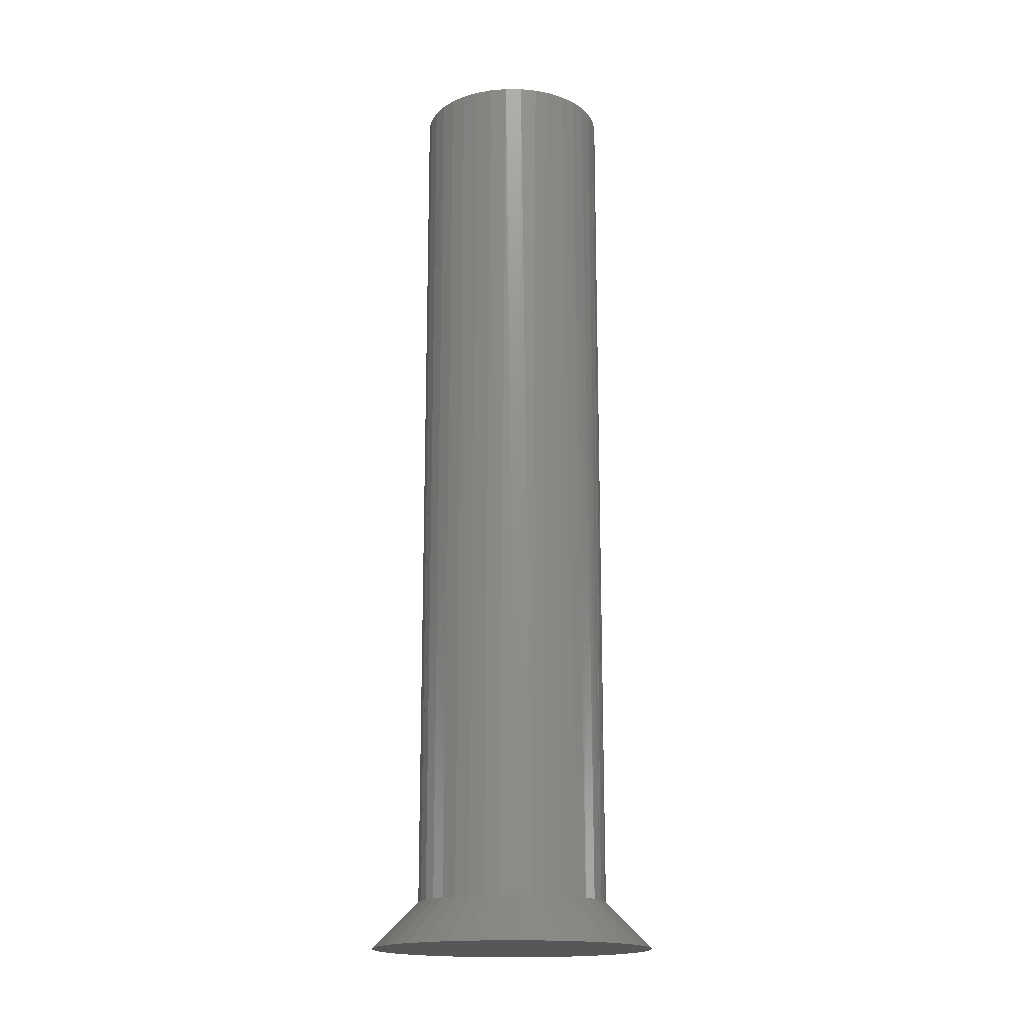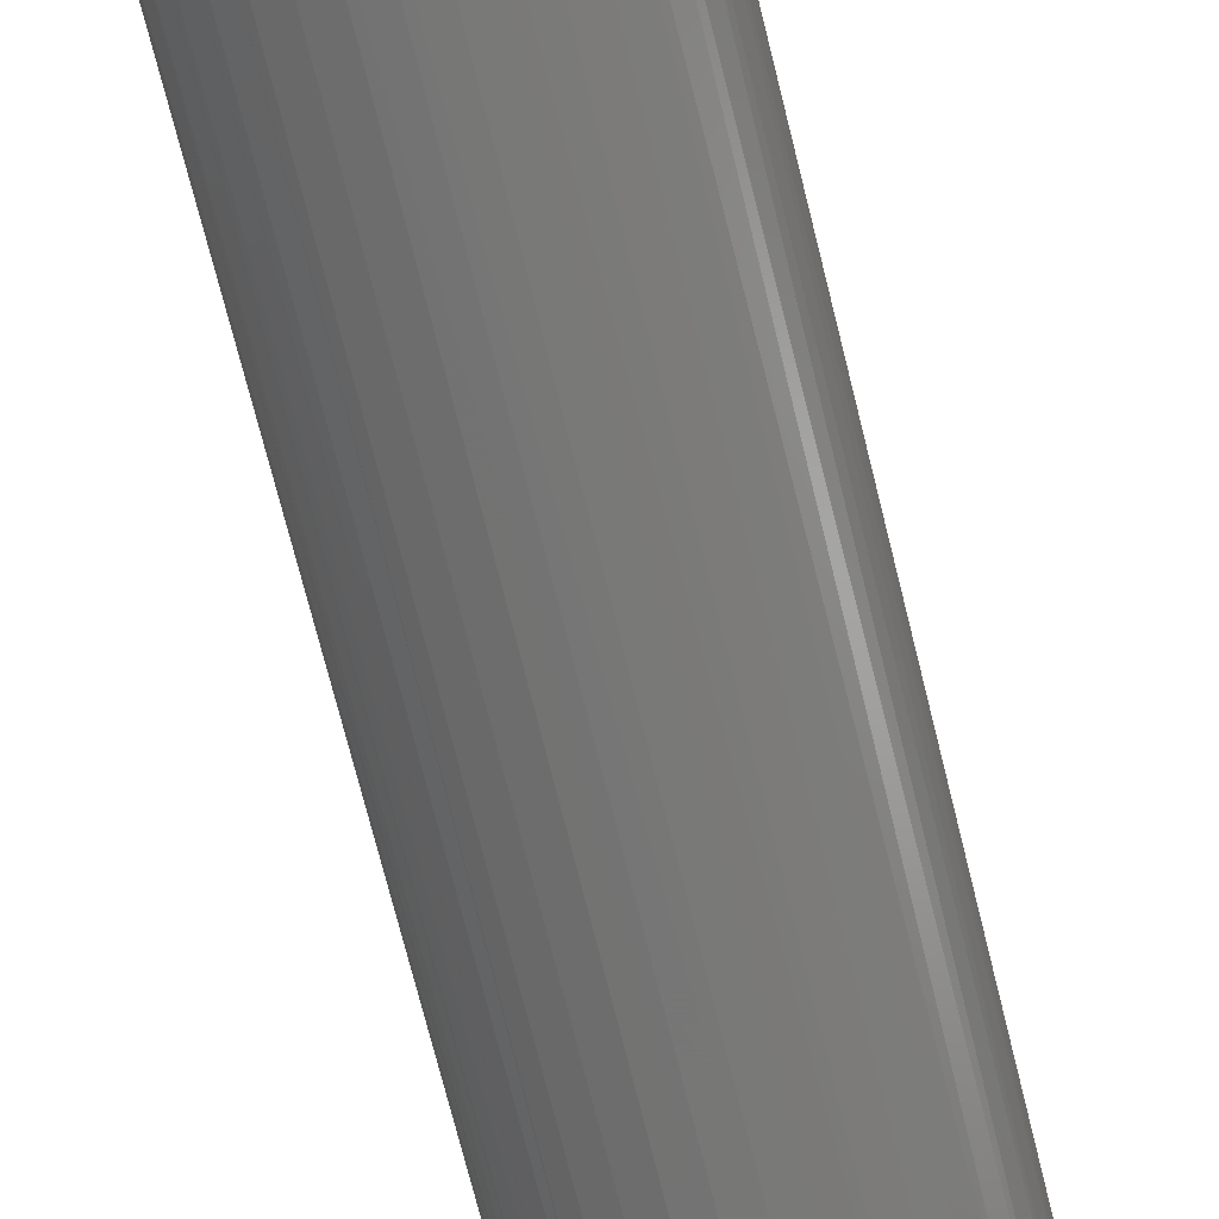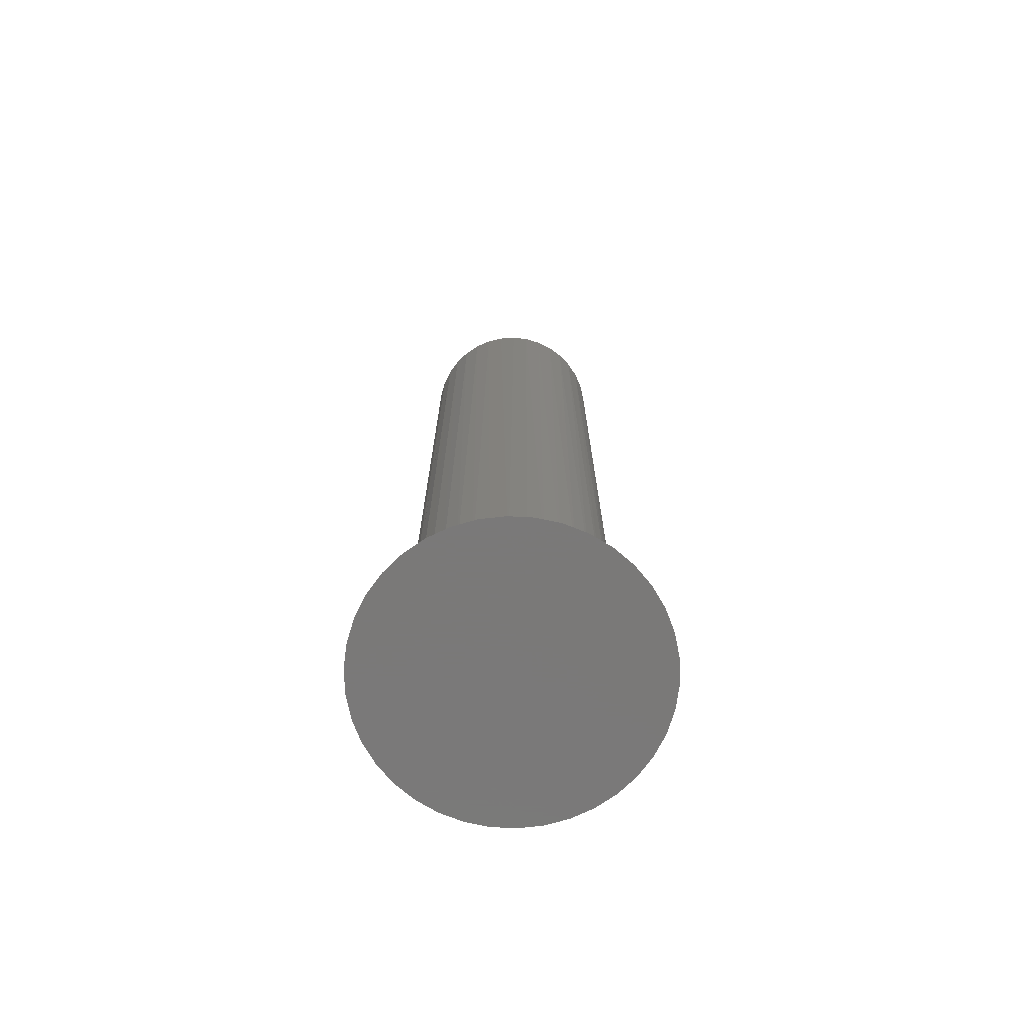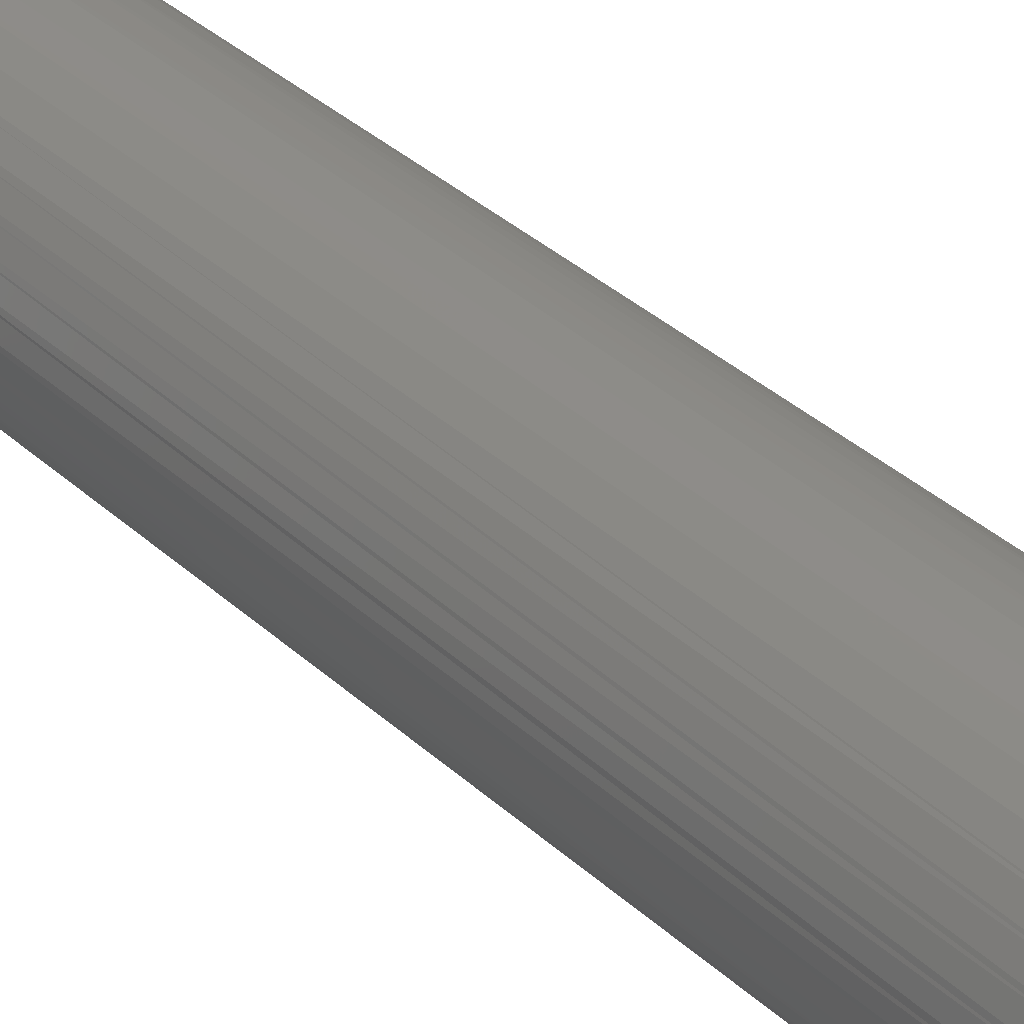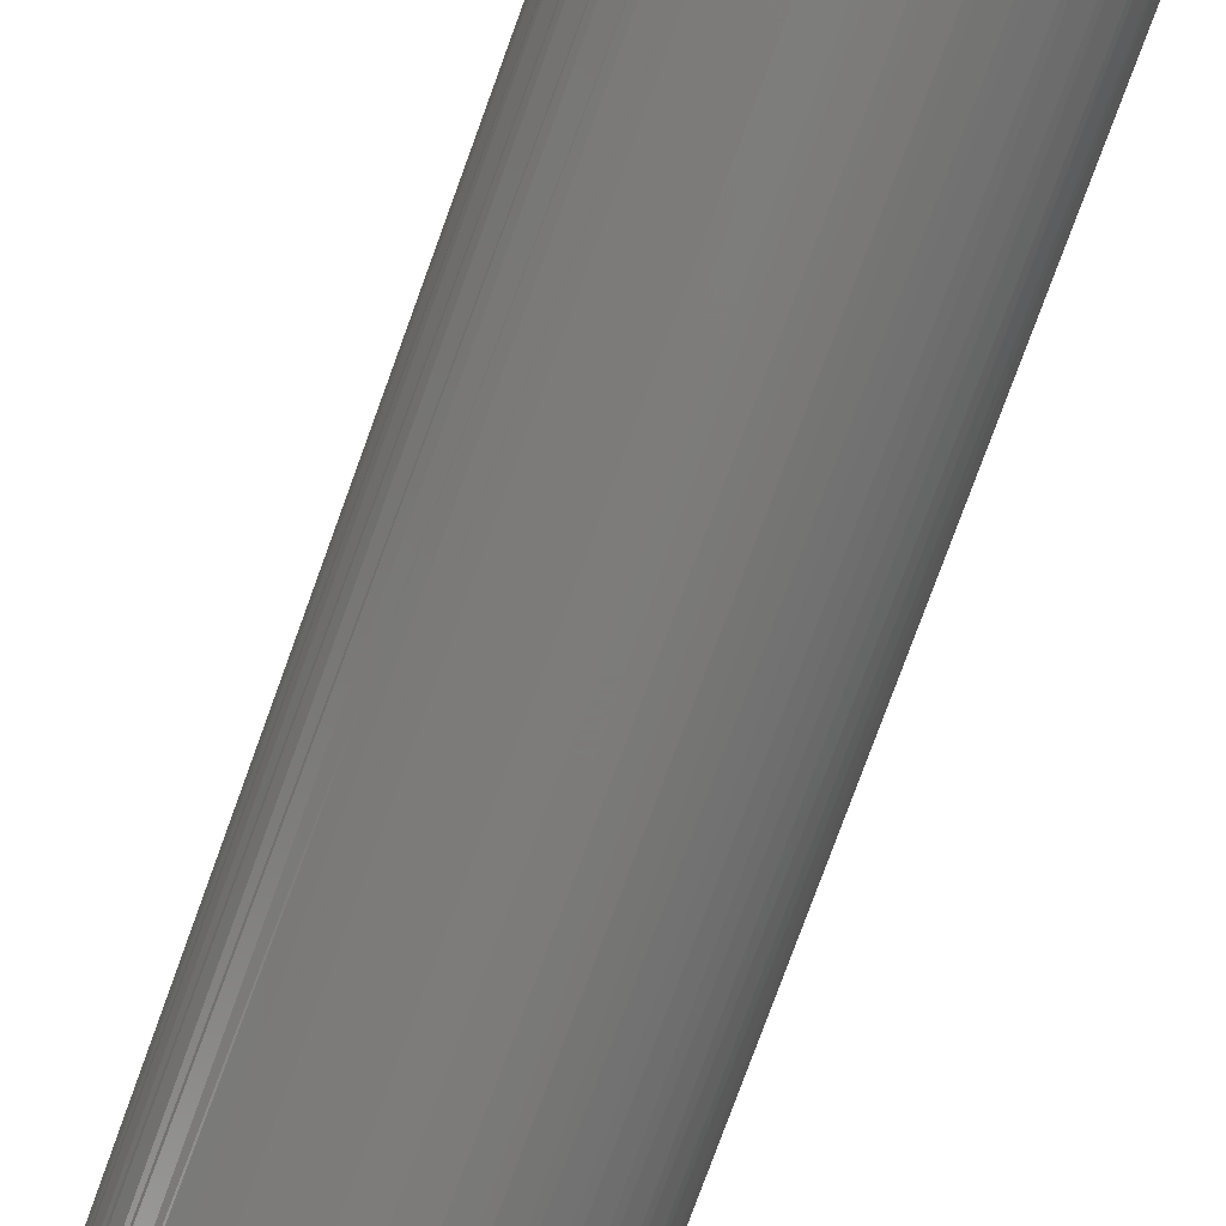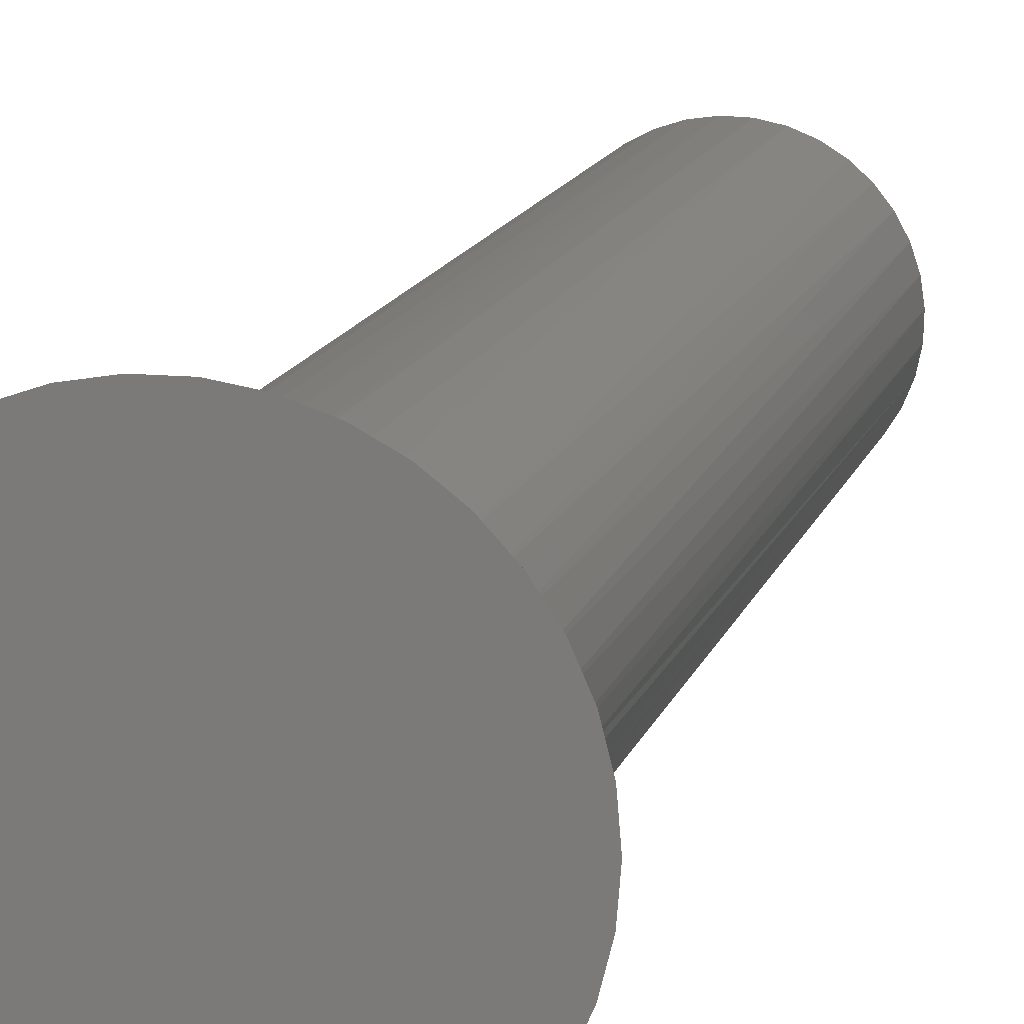
<metadata>
{"format":"stl","ext":"stl","renderer":"f3d","projection":"perspective","resolution":1024,"background":"white","views":[{"elev":-17.1,"azim":-149.1,"up":"+Y"},{"elev":-69.1,"azim":-166.3,"up":"+Z"},{"elev":-72.6,"azim":25.5,"up":"+Y"},{"elev":36.6,"azim":-40.6,"up":"+Z"},{"elev":-75.1,"azim":160.2,"up":"+Z"},{"elev":12.4,"azim":13.1,"up":"+Z"}]}
</metadata>
<code>
# stl→obj: 138 verts, 288 faces
v 286.4 149.3 138.2
v 286.8 172.3 138.5
v 286.4 172.3 138.2
v 286.1 149.3 137.9
v 286.1 172.3 137.9
v 285.9 149.3 137.5
v 285.9 172.3 137.5
v 285.8 149.3 137.2
v 285.7 149.3 137.1
v 285.7 172.3 137.1
v 285.7 149.3 136.8
v 285.6 149.3 136.7
v 285.6 172.3 136.7
v 285.6 149.3 136.4
v 285.6 172.3 136.2
v 285.6 149.3 136.2
v 285.7 149.3 135.9
v 285.7 172.3 135.8
v 285.7 149.3 135.8
v 285.8 149.3 135.5
v 285.8 172.3 135.4
v 285.8 149.3 135.4
v 285.9 149.3 135.2
v 286 172.3 135
v 286 149.3 135
v 286.1 149.3 134.8
v 286.3 172.3 134.6
v 286.3 149.3 134.7
v 286.4 149.3 134.5
v 286.6 172.3 134.4
v 286.6 149.3 134.4
v 286.8 149.3 134.3
v 287 172.3 134.1
v 287 149.3 134.1
v 287.1 149.3 134.1
v 287.4 172.3 134
v 287.4 149.3 134
v 287.5 149.3 133.9
v 287.8 172.3 133.9
v 287.8 149.3 133.9
v 287.9 149.3 133.9
v 288.3 172.3 133.9
v 288.3 149.3 133.9
v 288.7 172.3 133.9
v 288.7 149.3 133.9
v 289.1 172.3 134.1
v 289.1 149.3 134.1
v 289.5 172.3 134.3
v 289.5 149.3 134.3
v 289.8 172.3 134.5
v 290.1 172.3 134.9
v 290.1 149.3 134.9
v 290.1 149.3 134.8
v 289.8 149.3 134.5
v 290.4 172.3 135.2
v 290.5 172.3 135.6
v 290.5 149.3 135.6
v 290.5 149.3 135.5
v 290.3 149.3 135.2
v 290.6 172.3 136.5
v 290.6 149.3 136.4
v 290.6 172.3 136.1
v 290.6 149.3 136.1
v 290.6 149.3 135.9
v 290.6 172.3 136.9
v 290.6 149.3 136.8
v 290.6 149.3 136.5
v 290.4 172.3 137.3
v 290.5 149.3 137.2
v 290.5 149.3 136.9
v 290.2 172.3 137.7
v 290.3 149.3 137.5
v 290.4 149.3 137.3
v 289.9 172.3 138.1
v 290.1 149.3 137.9
v 290.2 149.3 137.7
v 289.6 172.3 138.4
v 289.8 149.3 138.2
v 289.9 149.3 138.1
v 289.2 172.3 138.6
v 289.5 149.3 138.5
v 289.6 149.3 138.4
v 288.8 172.3 138.8
v 289.1 149.3 138.6
v 289.2 149.3 138.6
v 288.4 172.3 138.8
v 288.7 149.3 138.8
v 288.8 149.3 138.7
v 288 172.3 138.9
v 288.3 149.3 138.9
v 288.4 149.3 138.8
v 287.6 172.3 138.8
v 287.9 149.3 138.9
v 288 149.3 138.9
v 287.1 172.3 138.7
v 287.5 149.3 138.8
v 287.6 149.3 138.8
v 286.8 149.3 138.5
v 287.1 149.3 138.6
v 287.1 149.3 138.7
v 289.6 148.1 139.7
v 286.6 148.1 133
v 287.2 148.1 132.8
v 286.1 148.1 139.5
v 285.6 148.1 139.1
v 289 148.1 139.9
v 288.4 148.1 140
v 287.8 148.1 140
v 287.8 148.1 132.7
v 288.4 148.1 132.7
v 289 148.1 132.8
v 291.6 148.1 135.2
v 291.8 148.1 135.8
v 287.2 148.1 139.9
v 286.6 148.1 139.7
v 284.9 148.1 138.1
v 284.6 148.1 137.6
v 284.6 148.1 135.2
v 284.5 148.1 137
v 284.5 148.1 135.8
v 284.4 148.1 136.4
v 284.9 148.1 134.6
v 285.2 148.1 134.1
v 285.6 148.1 133.6
v 289.6 148.1 133
v 290.1 148.1 133.3
v 290.6 148.1 133.6
v 291 148.1 134.1
v 291.4 148.1 134.6
v 285.2 148.1 138.6
v 286.1 148.1 133.3
v 291.8 148.1 136.4
v 291.8 148.1 137
v 290.1 148.1 139.5
v 291.4 148.1 138.1
v 291 148.1 138.6
v 290.6 148.1 139.1
v 291.6 148.1 137.6
f 1 2 1
f 1 2 3
f 1 3 4
f 4 3 4
f 4 3 5
f 4 5 6
f 6 5 6
f 6 5 7
f 6 7 8
f 8 7 9
f 9 7 10
f 9 10 11
f 11 10 12
f 12 10 13
f 12 13 14
f 14 13 15
f 14 15 16
f 16 15 17
f 17 15 18
f 17 18 19
f 19 18 20
f 20 18 21
f 20 21 22
f 22 21 23
f 23 21 24
f 23 24 25
f 25 24 26
f 26 24 27
f 26 27 28
f 28 27 29
f 29 27 30
f 29 30 31
f 31 30 32
f 32 30 33
f 32 33 34
f 34 33 35
f 35 33 36
f 35 36 37
f 37 36 38
f 38 36 39
f 38 39 40
f 40 39 41
f 41 39 42
f 41 42 43
f 43 42 43
f 43 42 44
f 43 44 45
f 45 44 45
f 45 44 46
f 45 46 47
f 47 46 47
f 47 46 48
f 47 48 49
f 50 51 52
f 52 53 50
f 50 53 54
f 50 54 48
f 48 54 54
f 48 54 49
f 55 56 57
f 57 58 55
f 55 58 59
f 55 59 51
f 51 59 59
f 51 59 52
f 60 61 62
f 62 61 63
f 62 63 56
f 56 63 64
f 56 64 57
f 65 66 60
f 60 66 67
f 60 67 61
f 68 69 65
f 65 69 70
f 65 70 66
f 71 72 68
f 68 72 73
f 68 73 69
f 74 75 71
f 71 75 76
f 71 76 72
f 77 78 74
f 74 78 79
f 74 79 75
f 80 81 77
f 77 81 82
f 77 82 78
f 83 84 80
f 80 84 85
f 80 85 81
f 86 87 83
f 83 87 88
f 83 88 84
f 89 90 86
f 86 90 91
f 86 91 87
f 92 93 89
f 89 93 94
f 89 94 90
f 95 96 92
f 92 96 97
f 92 97 93
f 1 98 2
f 2 98 99
f 2 99 95
f 95 99 100
f 95 100 96
f 71 68 27
f 7 5 74
f 21 18 74
f 74 18 15
f 71 27 74
f 74 27 24
f 74 24 21
f 15 13 74
f 74 13 10
f 74 10 7
f 68 65 27
f 27 65 60
f 27 60 62
f 62 56 27
f 27 56 55
f 27 55 51
f 5 3 74
f 74 3 2
f 74 2 95
f 95 92 74
f 74 92 89
f 74 89 86
f 51 50 27
f 27 50 48
f 27 48 46
f 46 44 27
f 27 44 42
f 27 42 39
f 86 83 74
f 74 83 80
f 74 80 77
f 39 36 27
f 27 36 33
f 27 33 30
f 101 102 103
f 104 105 102
f 101 106 102
f 102 106 107
f 102 107 108
f 103 109 101
f 101 109 110
f 101 110 111
f 101 112 113
f 108 114 102
f 102 114 115
f 102 115 104
f 116 117 118
f 118 117 119
f 118 119 120
f 120 119 121
f 118 122 116
f 116 122 123
f 116 123 124
f 111 125 101
f 101 125 126
f 101 126 127
f 127 128 101
f 101 128 129
f 101 129 112
f 105 130 102
f 102 130 116
f 102 116 131
f 131 116 124
f 113 132 101
f 101 132 133
f 101 133 134
f 135 136 137
f 134 133 137
f 137 133 138
f 137 138 135
f 45 111 110
f 109 43 110
f 110 43 43
f 110 43 45
f 103 40 109
f 109 40 41
f 109 41 43
f 102 37 103
f 103 37 38
f 103 38 40
f 131 34 102
f 102 34 35
f 102 35 37
f 124 31 131
f 131 31 32
f 131 32 34
f 123 28 124
f 124 28 29
f 124 29 31
f 122 25 123
f 123 25 26
f 123 26 28
f 118 22 122
f 122 22 23
f 122 23 25
f 120 19 118
f 118 19 20
f 118 20 22
f 121 16 120
f 120 16 17
f 120 17 19
f 119 12 121
f 121 12 14
f 121 14 16
f 117 9 119
f 119 9 11
f 119 11 12
f 116 6 117
f 117 6 8
f 117 8 9
f 130 4 116
f 116 4 6
f 116 6 6
f 105 1 130
f 130 1 4
f 130 4 4
f 114 100 115
f 115 100 99
f 115 99 104
f 104 99 98
f 104 98 105
f 105 98 1
f 105 1 1
f 108 97 114
f 114 97 96
f 114 96 100
f 107 94 108
f 108 94 93
f 108 93 97
f 106 91 107
f 107 91 90
f 107 90 94
f 101 88 106
f 106 88 87
f 106 87 91
f 134 85 101
f 101 85 84
f 101 84 88
f 137 82 134
f 134 82 81
f 134 81 85
f 136 79 137
f 137 79 78
f 137 78 82
f 135 76 136
f 136 76 75
f 136 75 79
f 138 73 135
f 135 73 72
f 135 72 76
f 133 70 138
f 138 70 69
f 138 69 73
f 132 67 133
f 133 67 66
f 133 66 70
f 113 63 132
f 132 63 61
f 132 61 67
f 112 57 113
f 113 57 64
f 113 64 63
f 129 59 112
f 112 59 58
f 112 58 57
f 128 52 129
f 129 52 59
f 129 59 59
f 127 54 128
f 128 54 53
f 128 53 52
f 45 45 111
f 111 45 47
f 111 47 125
f 125 47 47
f 125 47 126
f 126 47 49
f 126 49 127
f 127 49 54
f 127 54 54

</code>
